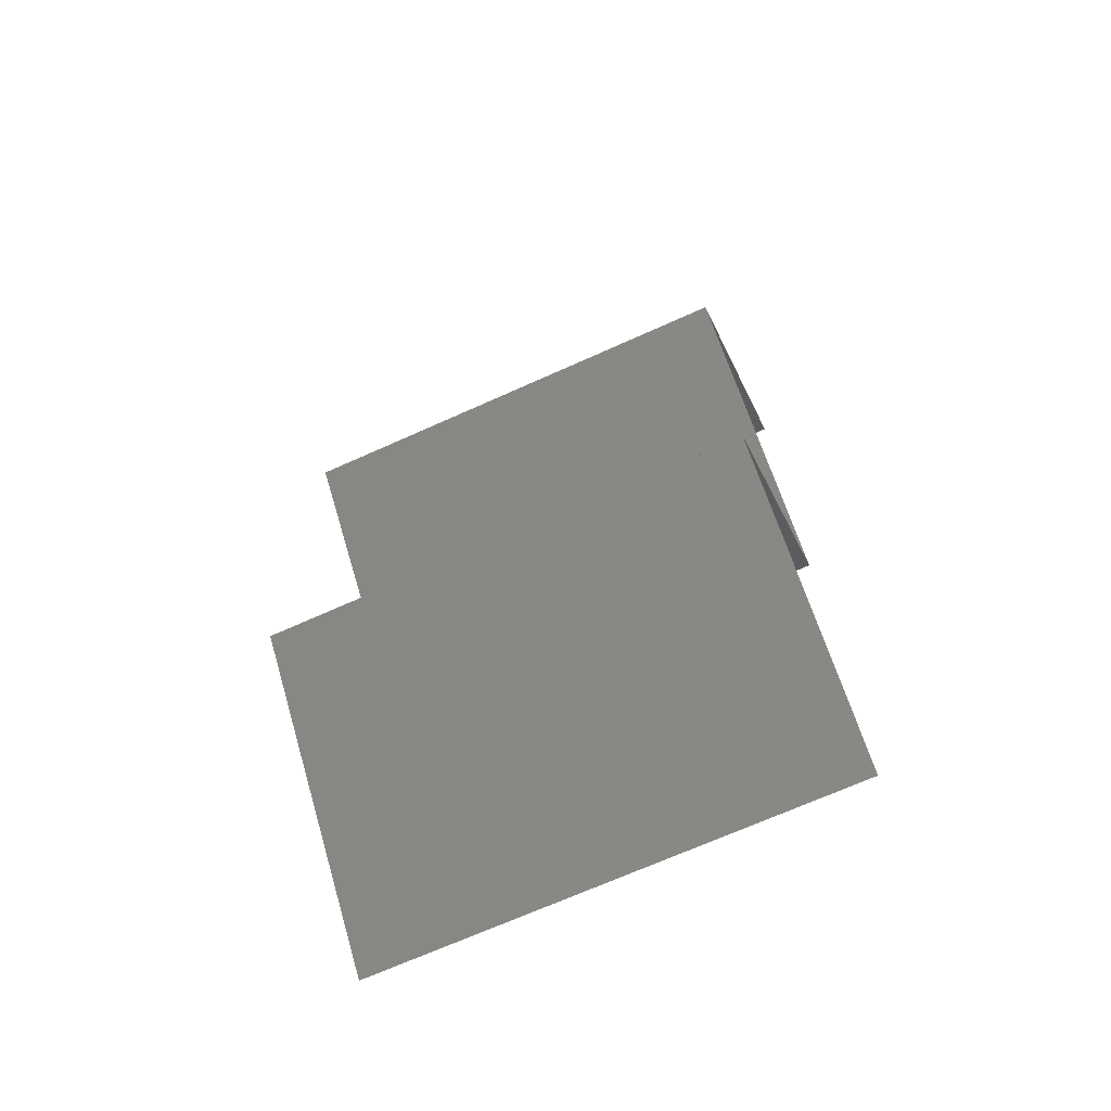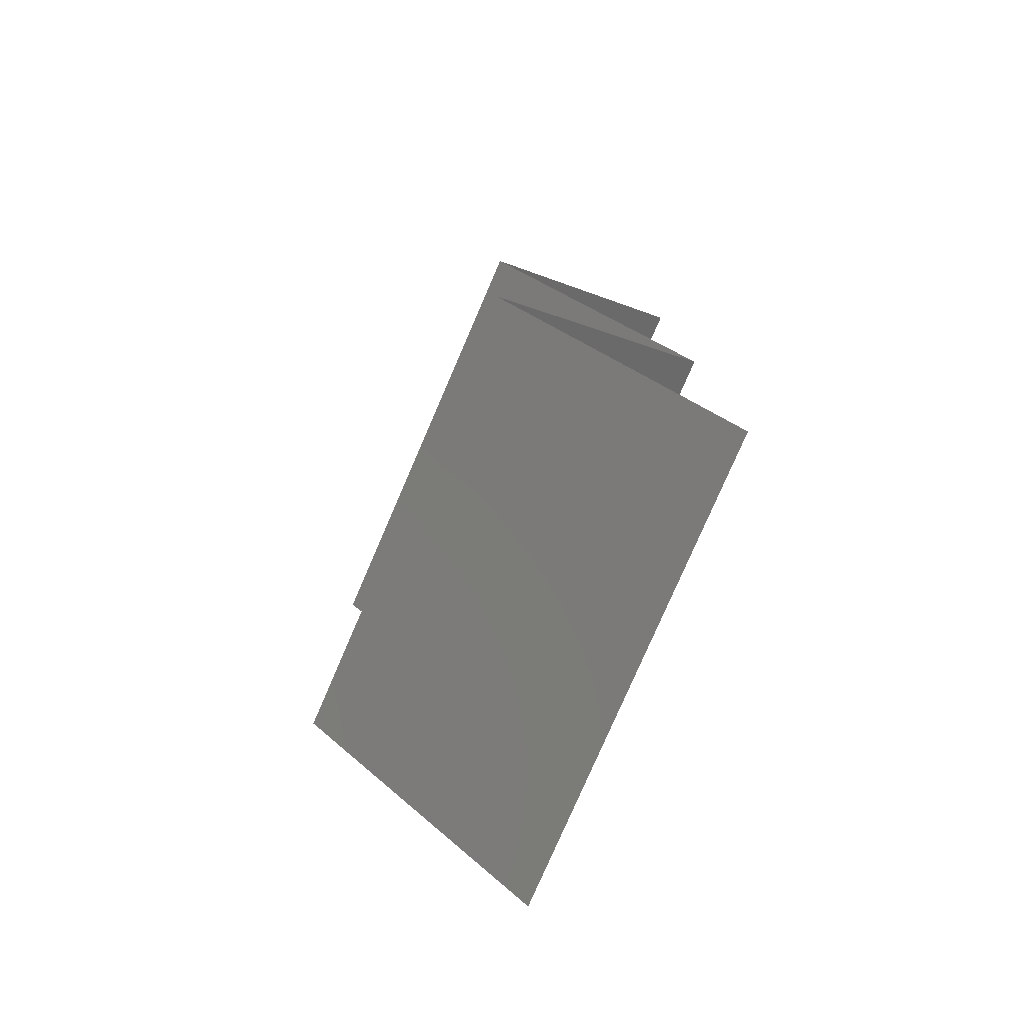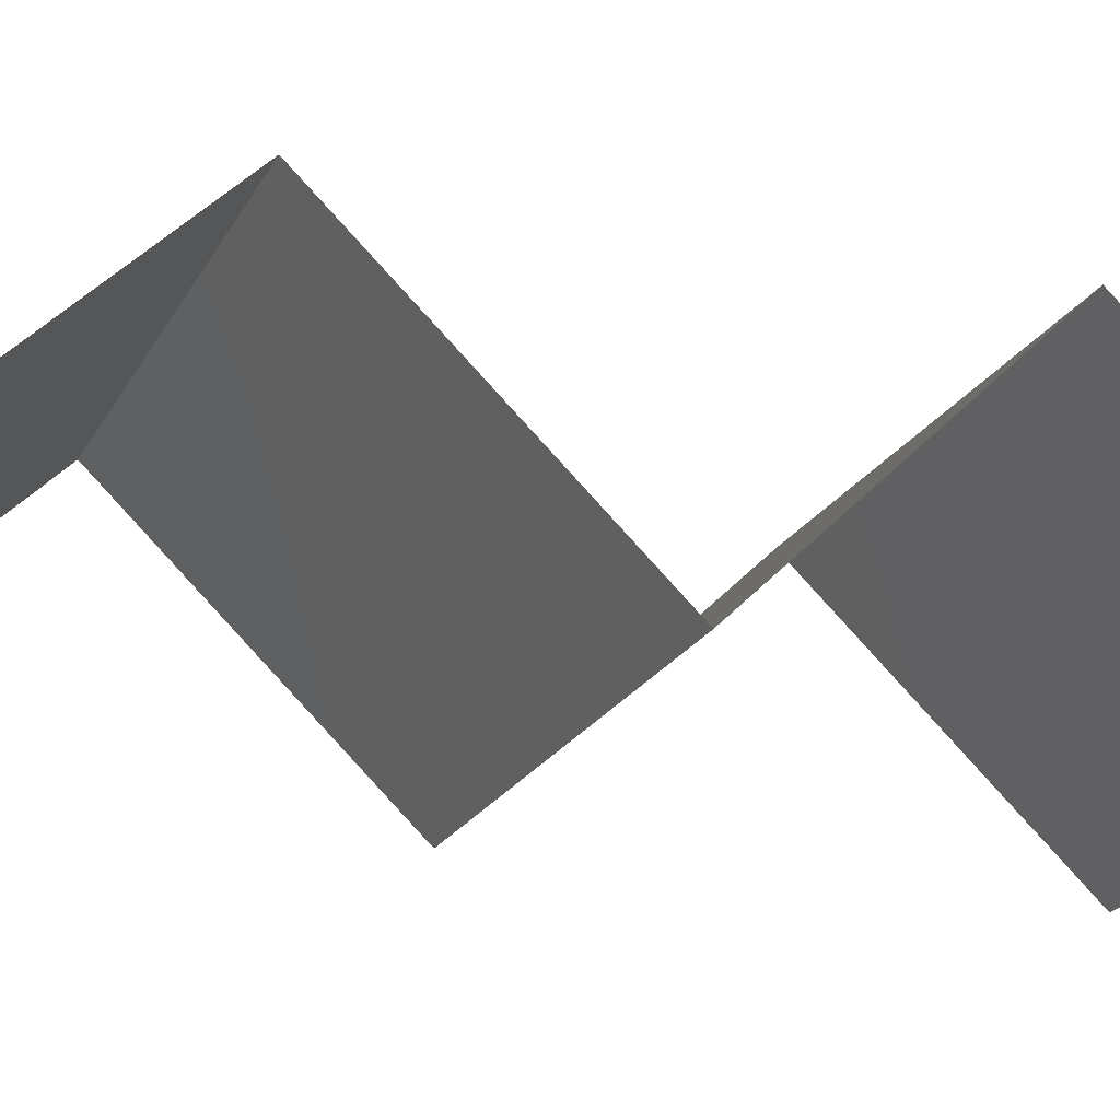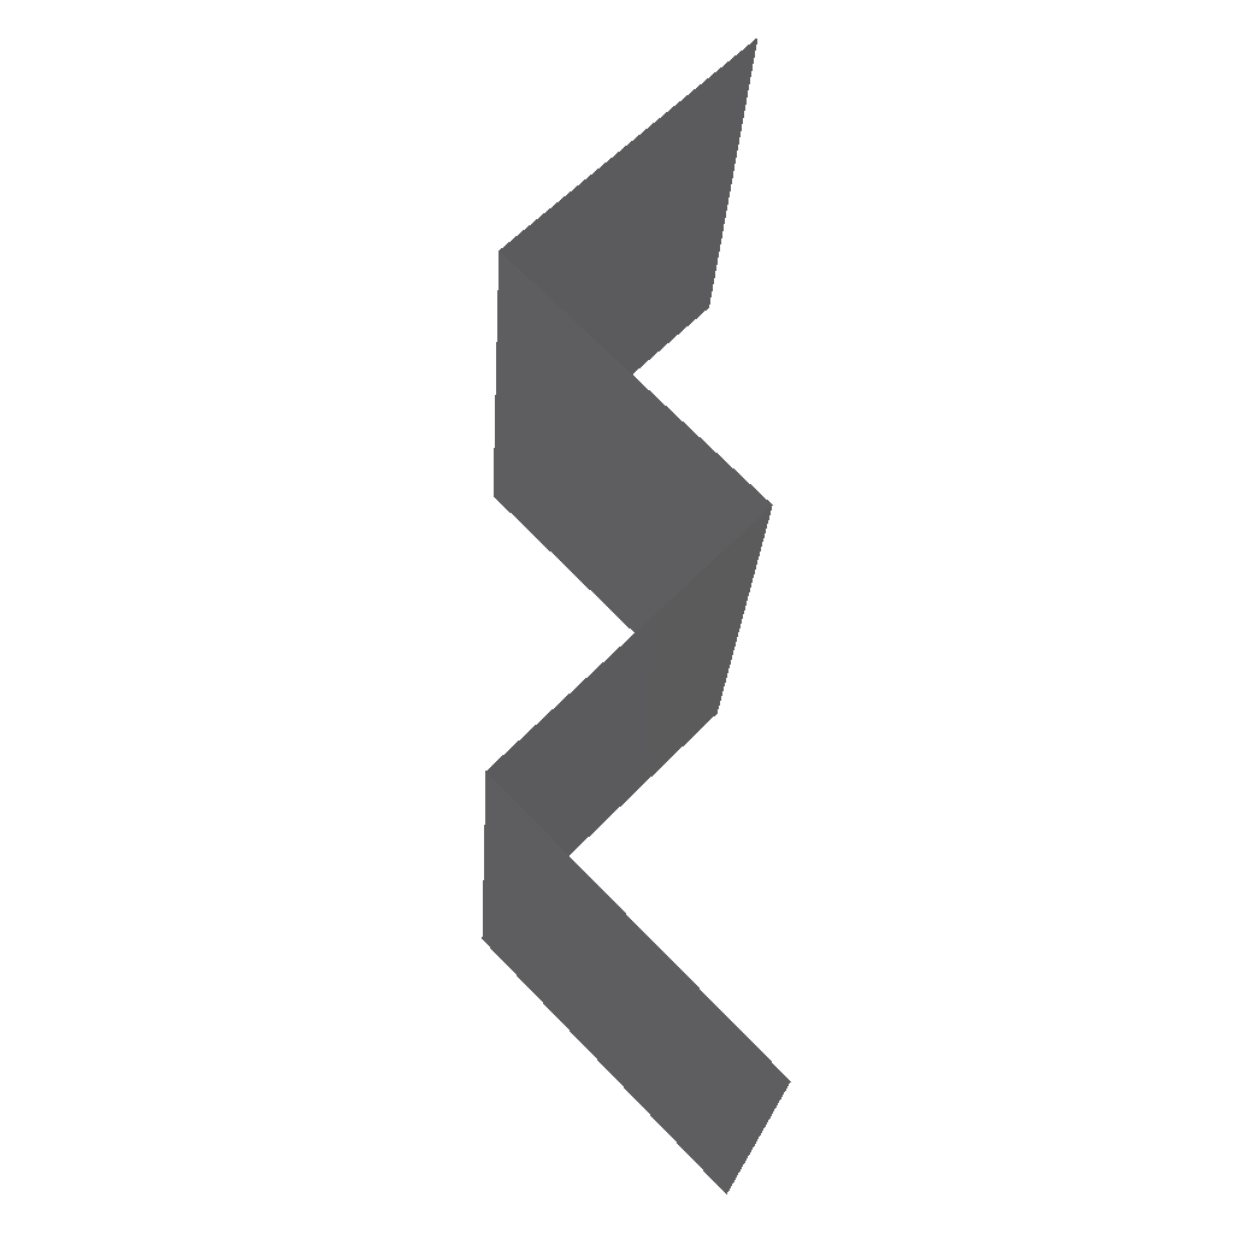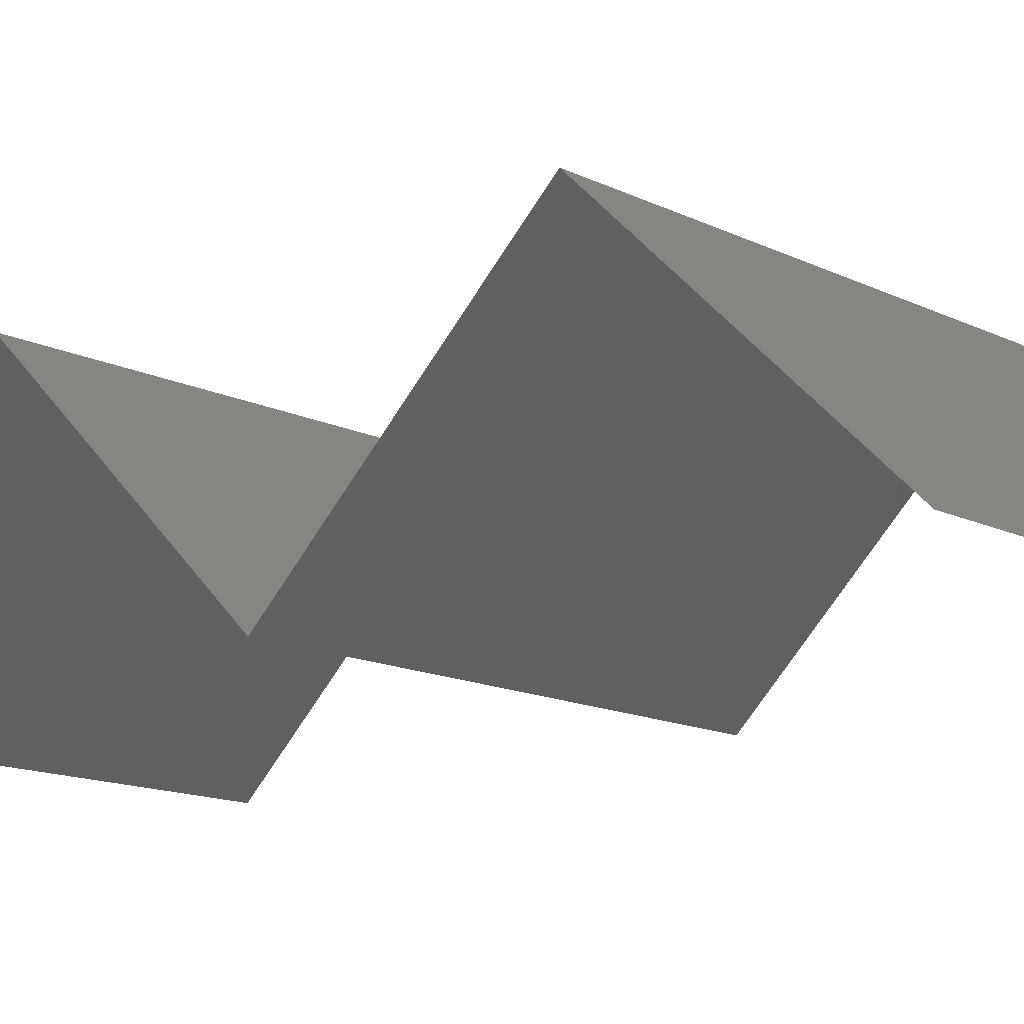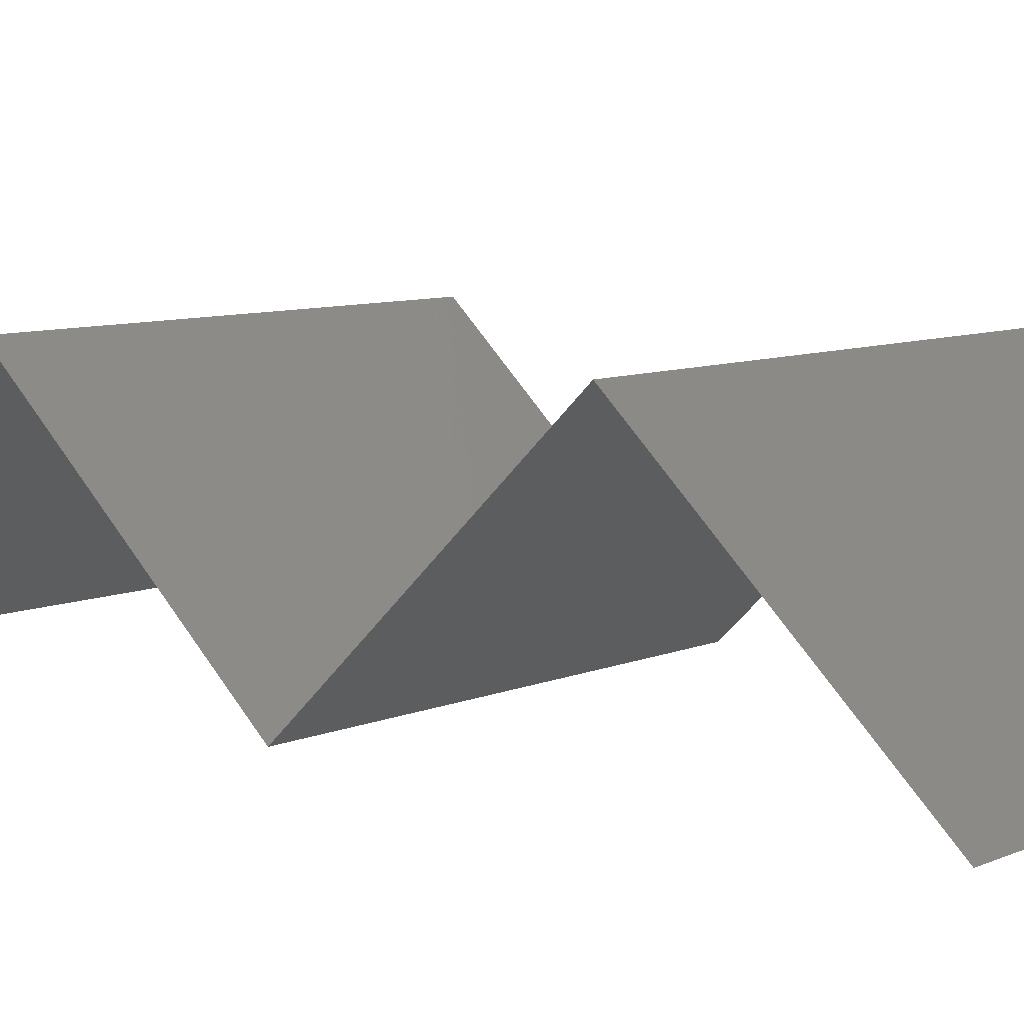
<metadata>
{"format":"stl","ext":"stl","renderer":"f3d","projection":"perspective","resolution":1024,"background":"white","views":[{"elev":-69.7,"azim":-155.8,"up":"+Z"},{"elev":-78.5,"azim":-113.4,"up":"+Z"},{"elev":-19.7,"azim":-110.1,"up":"+Y"},{"elev":-24.3,"azim":-93.4,"up":"+Z"},{"elev":-13.4,"azim":-48.5,"up":"+Y"},{"elev":7.6,"azim":-51.5,"up":"+Y"}]}
</metadata>
<code>
# stl→obj: 10 verts, 8 faces
v -1000 0 1000
v -1000 150 1155
v -700 0 1000
v -700 150 1155
v -1000 0 1311
v -700 0 1311
v -1000 150 1466
v -700 150 1466
v -1000 0 1621
v -700 0 1621
f 1 2 3
f 4 2 3
f 2 5 4
f 6 5 4
f 5 7 6
f 8 7 6
f 7 9 8
f 10 9 8

</code>
